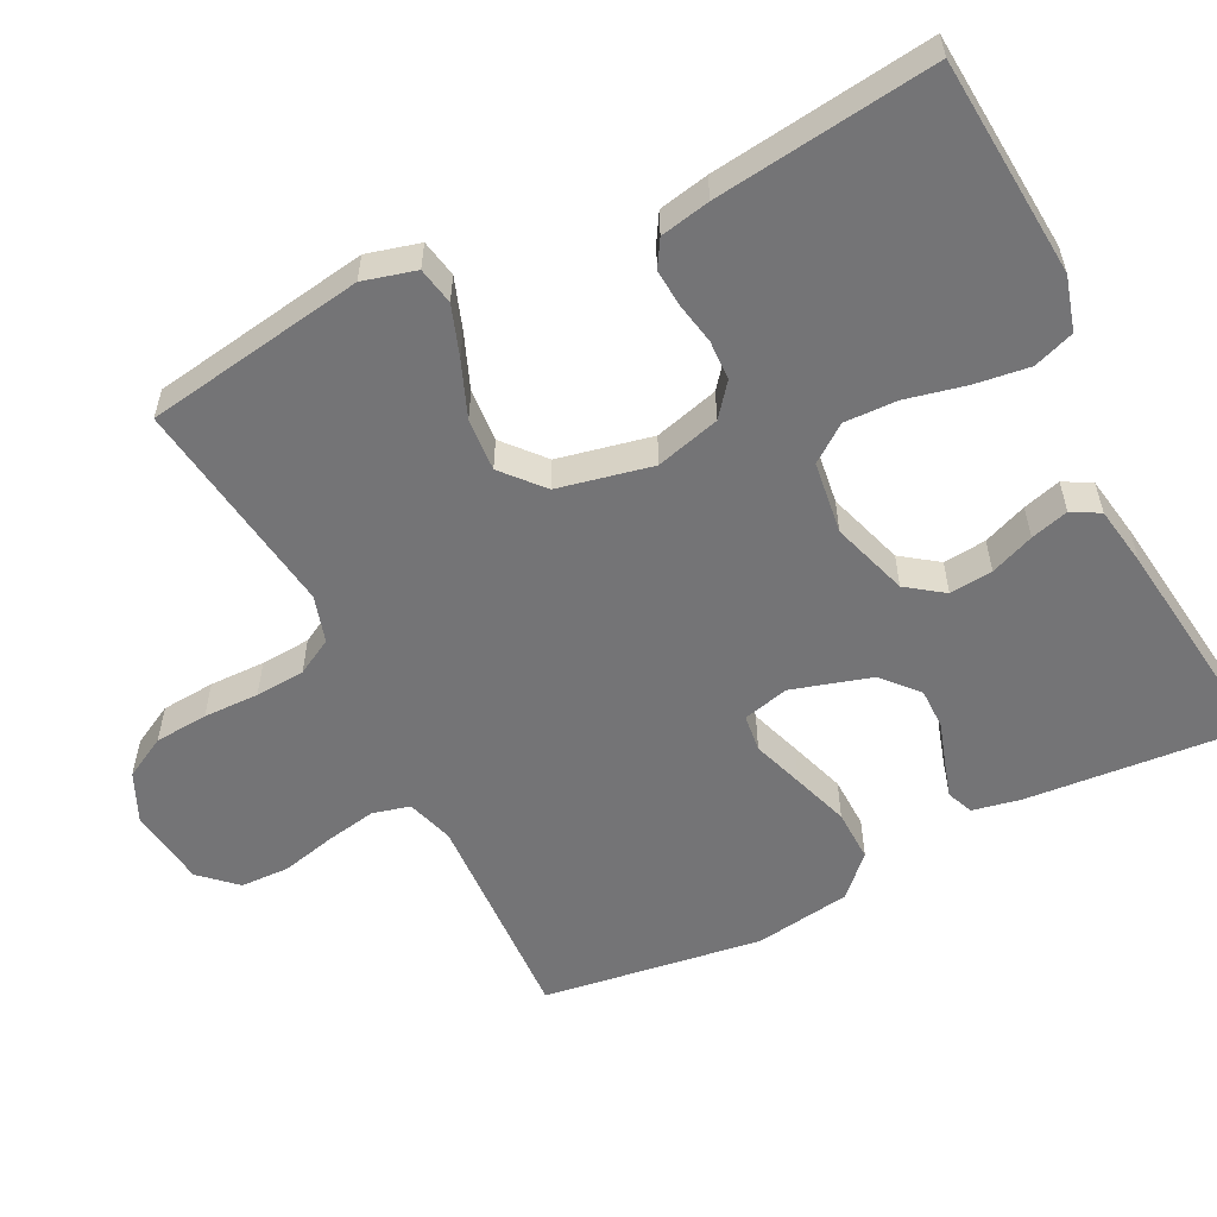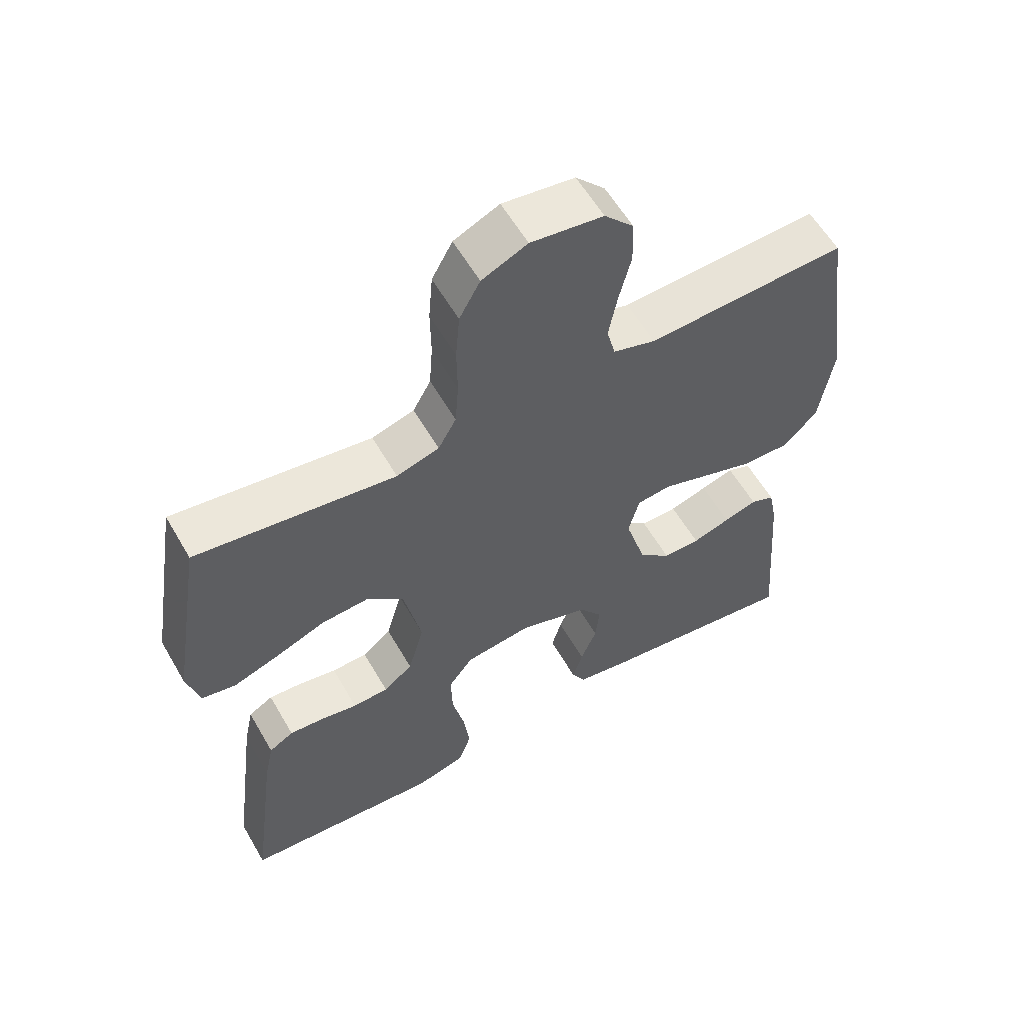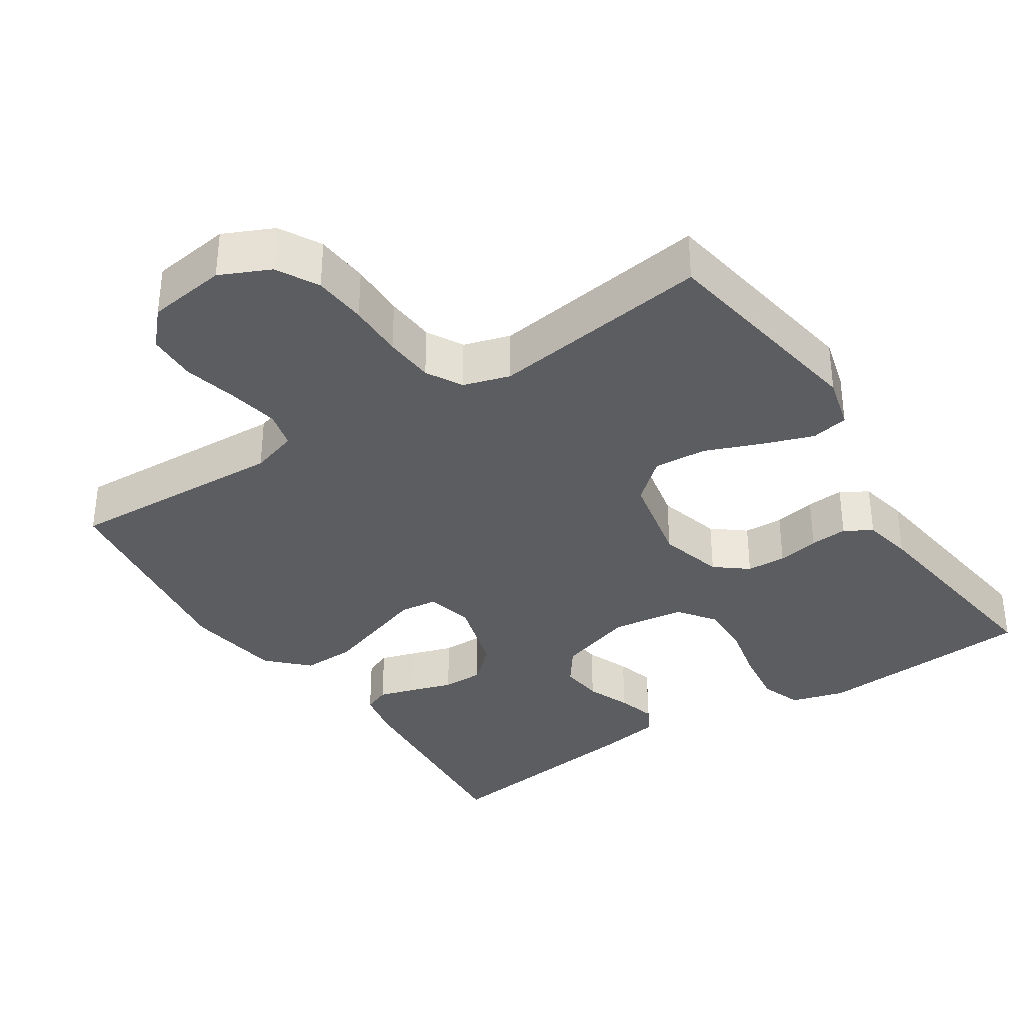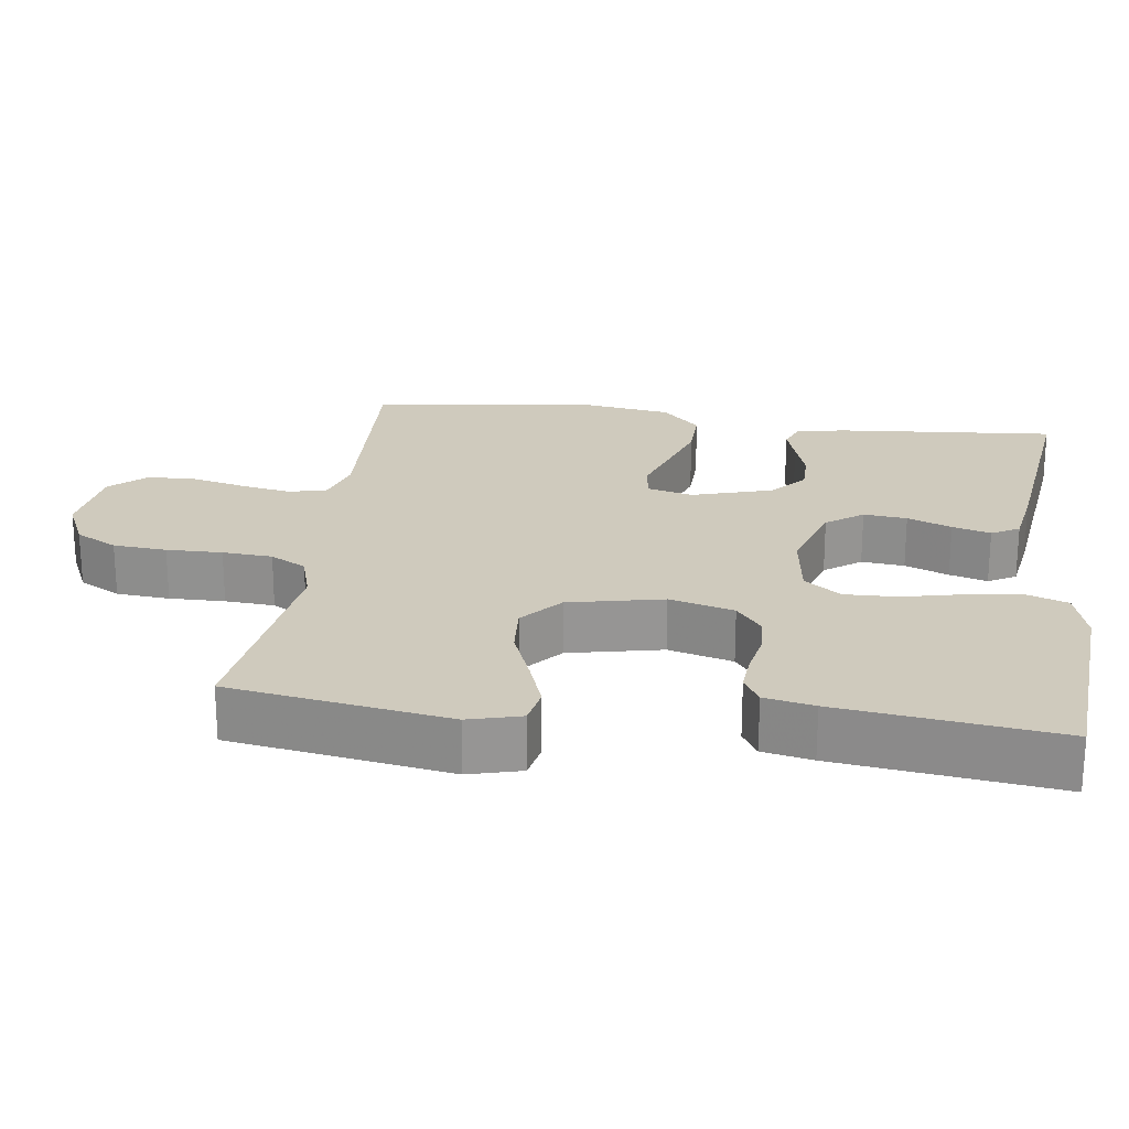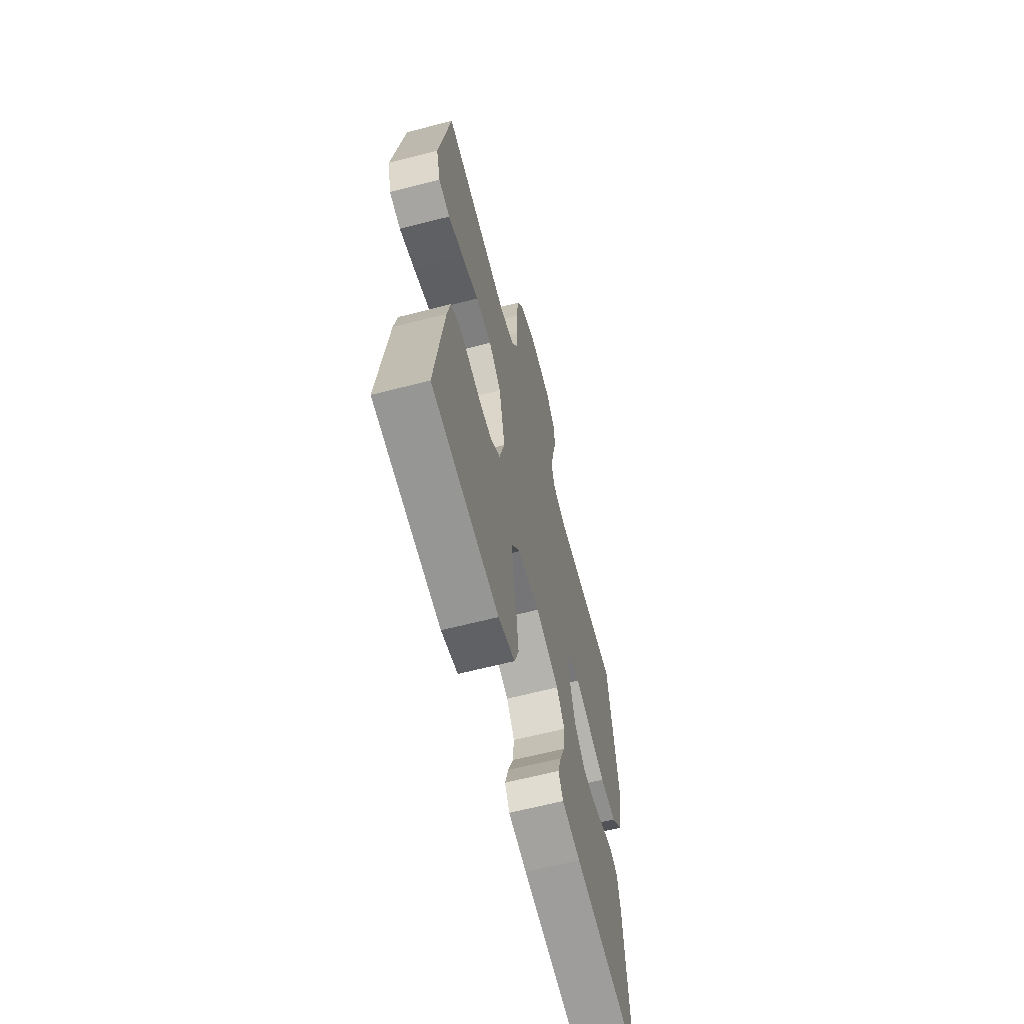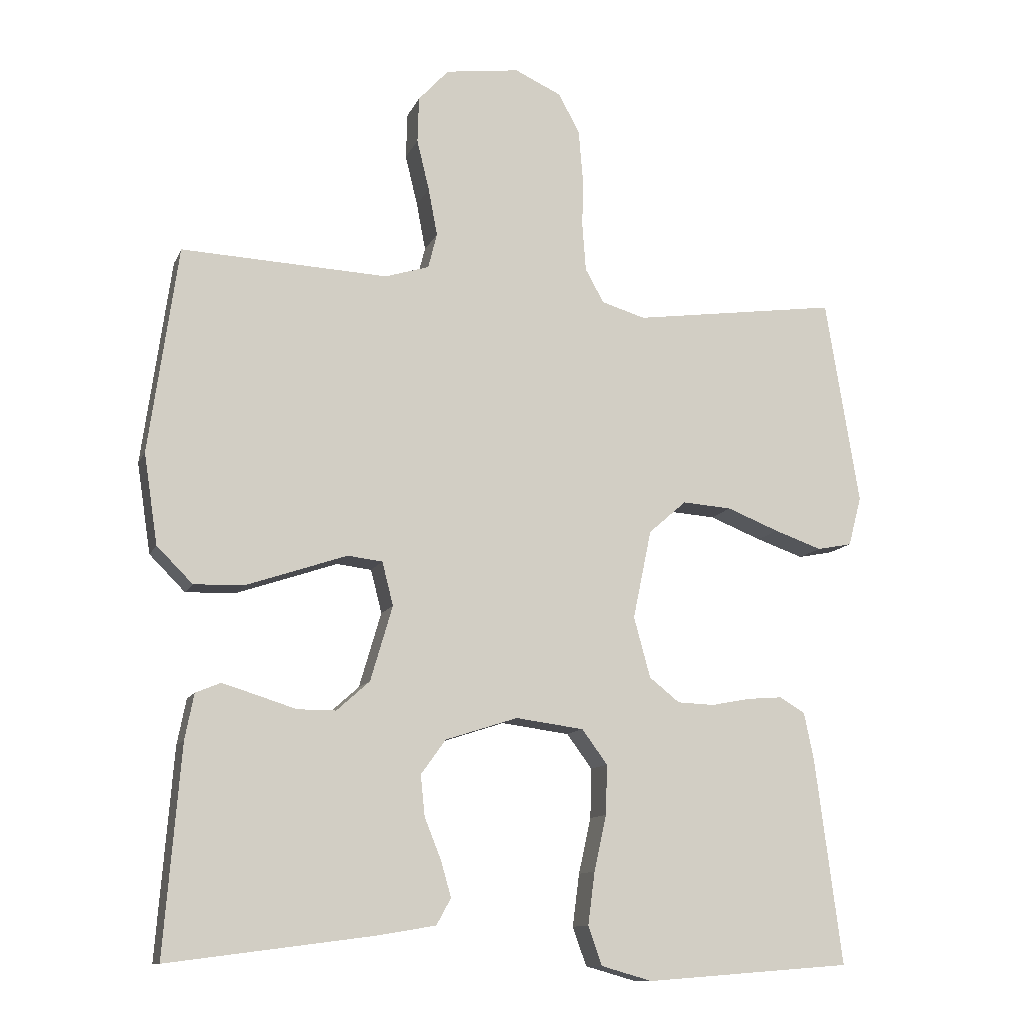
<metadata>
{"format":"obj","ext":"obj","renderer":"f3d","projection":"perspective","resolution":1024,"background":"white","views":[{"elev":-56.3,"azim":116.5,"up":"+Y"},{"elev":58.8,"azim":150.1,"up":"+Z"},{"elev":-35.4,"azim":33.2,"up":"+Y"},{"elev":22.9,"azim":97.5,"up":"+Y"},{"elev":-63.6,"azim":104.6,"up":"+Z"},{"elev":-11.5,"azim":-16.8,"up":"+Z"}]}
</metadata>
<code>
v -0.5 0.07 0.5
v -0.2 0.07 0.487
v -0.136 0.07 0.507
v -0.123 0.07 0.558
v -0.136 0.07 0.627
v -0.154 0.07 0.701
v -0.152 0.07 0.768
v -0.108 0.07 0.816
v 0 0.07 0.831
v 0.068 0.07 0.8
v 0.099 0.07 0.743
v 0.105 0.07 0.67
v 0.104 0.07 0.594
v 0.109 0.07 0.526
v 0.136 0.07 0.477
v 0.2 0.07 0.458
v 0.5 0.07 0.5
v 0.549 0.07 0.2
v 0.53 0.07 0.128
v 0.479 0.07 0.118
v 0.41 0.07 0.142
v 0.334 0.07 0.172
v 0.262 0.07 0.177
v 0.207 0.07 0.129
v 0.18 0.07 0
v 0.204 0.07 -0.088
v 0.248 0.07 -0.123
v 0.302 0.07 -0.125
v 0.359 0.07 -0.114
v 0.41 0.07 -0.11
v 0.447 0.07 -0.132
v 0.461 0.07 -0.2
v 0.5 0.07 -0.5
v 0.2 0.07 -0.523
v 0.126 0.07 -0.502
v 0.106 0.07 -0.446
v 0.116 0.07 -0.37
v 0.134 0.07 -0.289
v 0.136 0.07 -0.217
v 0.099 0.07 -0.167
v 0 0.07 -0.154
v -0.105 0.07 -0.188
v -0.141 0.07 -0.238
v -0.135 0.07 -0.297
v -0.111 0.07 -0.357
v -0.096 0.07 -0.409
v -0.117 0.07 -0.447
v -0.2 0.07 -0.461
v -0.5 0.07 -0.5
v -0.476 0.07 -0.2
v -0.463 0.07 -0.134
v -0.427 0.07 -0.119
v -0.377 0.07 -0.134
v -0.32 0.07 -0.152
v -0.264 0.07 -0.152
v -0.216 0.07 -0.109
v -0.184 0.07 0
v -0.2 0.07 0.063
v -0.251 0.07 0.069
v -0.321 0.07 0.045
v -0.398 0.07 0.019
v -0.47 0.07 0.017
v -0.522 0.07 0.069
v -0.542 0.07 0.2
v -0.5 0 0.5
v -0.2 0 0.487
v -0.136 0 0.507
v -0.123 0 0.558
v -0.136 0 0.627
v -0.154 0 0.701
v -0.152 0 0.768
v -0.108 0 0.816
v 0 0 0.831
v 0.068 0 0.8
v 0.099 0 0.743
v 0.105 0 0.67
v 0.104 0 0.594
v 0.109 0 0.526
v 0.136 0 0.477
v 0.2 0 0.458
v 0.5 0 0.5
v 0.549 0 0.2
v 0.53 0 0.128
v 0.479 0 0.118
v 0.41 0 0.142
v 0.334 0 0.172
v 0.262 0 0.177
v 0.207 0 0.129
v 0.18 0 0
v 0.204 0 -0.088
v 0.248 0 -0.123
v 0.302 0 -0.125
v 0.359 0 -0.114
v 0.41 0 -0.11
v 0.447 0 -0.132
v 0.461 0 -0.2
v 0.5 0 -0.5
v 0.2 0 -0.523
v 0.126 0 -0.502
v 0.106 0 -0.446
v 0.116 0 -0.37
v 0.134 0 -0.289
v 0.136 0 -0.217
v 0.099 0 -0.167
v 0 0 -0.154
v -0.105 0 -0.188
v -0.141 0 -0.238
v -0.135 0 -0.297
v -0.111 0 -0.357
v -0.096 0 -0.409
v -0.117 0 -0.447
v -0.2 0 -0.461
v -0.5 0 -0.5
v -0.476 0 -0.2
v -0.463 0 -0.134
v -0.427 0 -0.119
v -0.377 0 -0.134
v -0.32 0 -0.152
v -0.264 0 -0.152
v -0.216 0 -0.109
v -0.184 0 0
v -0.2 0 0.063
v -0.251 0 0.069
v -0.321 0 0.045
v -0.398 0 0.019
v -0.47 0 0.017
v -0.522 0 0.069
v -0.542 0 0.2
f 63 64 1 2
f 62 63 2 3
f 59 60 61 62
f 59 62 3
f 58 59 3
f 57 58 3 4
f 51 52 53 54
f 49 50 51 54
f 49 54 55
f 48 49 55 56
f 44 45 46 47
f 44 47 48 56
f 35 36 37 38
f 33 34 35 38
f 33 38 39
f 32 33 39 40
f 28 29 30 31
f 27 28 31 32
f 19 20 21 22
f 17 18 19 22
f 16 17 22 23
f 15 16 23 24
f 10 11 12 13
f 10 13 14
f 9 10 14
f 8 9 14
f 5 6 7 8
f 4 5 8 14
f 57 4 14 15
f 43 44 56 57
f 42 43 57 15
f 27 32 40 41
f 26 27 41
f 25 26 41
f 25 41 42
f 15 24 25 42
f 66 65 128 127
f 67 66 127 126
f 126 125 124 123
f 67 126 123
f 67 123 122
f 68 67 122 121
f 118 117 116 115
f 118 115 114 113
f 119 118 113
f 120 119 113 112
f 111 110 109 108
f 120 112 111 108
f 102 101 100 99
f 102 99 98 97
f 103 102 97
f 104 103 97 96
f 95 94 93 92
f 96 95 92 91
f 86 85 84 83
f 86 83 82 81
f 87 86 81 80
f 88 87 80 79
f 77 76 75 74
f 78 77 74
f 78 74 73
f 78 73 72
f 72 71 70 69
f 78 72 69 68
f 79 78 68 121
f 121 120 108 107
f 79 121 107 106
f 105 104 96 91
f 105 91 90
f 105 90 89
f 106 105 89
f 106 89 88 79
f 1 65 66 2
f 2 66 67 3
f 3 67 68 4
f 4 68 69 5
f 5 69 70 6
f 6 70 71 7
f 7 71 72 8
f 8 72 73 9
f 9 73 74 10
f 10 74 75 11
f 11 75 76 12
f 12 76 77 13
f 13 77 78 14
f 14 78 79 15
f 15 79 80 16
f 16 80 81 17
f 17 81 82 18
f 18 82 83 19
f 19 83 84 20
f 20 84 85 21
f 21 85 86 22
f 22 86 87 23
f 23 87 88 24
f 24 88 89 25
f 25 89 90 26
f 26 90 91 27
f 27 91 92 28
f 28 92 93 29
f 29 93 94 30
f 30 94 95 31
f 31 95 96 32
f 32 96 97 33
f 33 97 98 34
f 34 98 99 35
f 35 99 100 36
f 36 100 101 37
f 37 101 102 38
f 38 102 103 39
f 39 103 104 40
f 40 104 105 41
f 41 105 106 42
f 42 106 107 43
f 43 107 108 44
f 44 108 109 45
f 45 109 110 46
f 46 110 111 47
f 47 111 112 48
f 48 112 113 49
f 49 113 114 50
f 50 114 115 51
f 51 115 116 52
f 52 116 117 53
f 53 117 118 54
f 54 118 119 55
f 55 119 120 56
f 56 120 121 57
f 57 121 122 58
f 58 122 123 59
f 59 123 124 60
f 60 124 125 61
f 61 125 126 62
f 62 126 127 63
f 63 127 128 64
f 64 128 65 1

</code>
